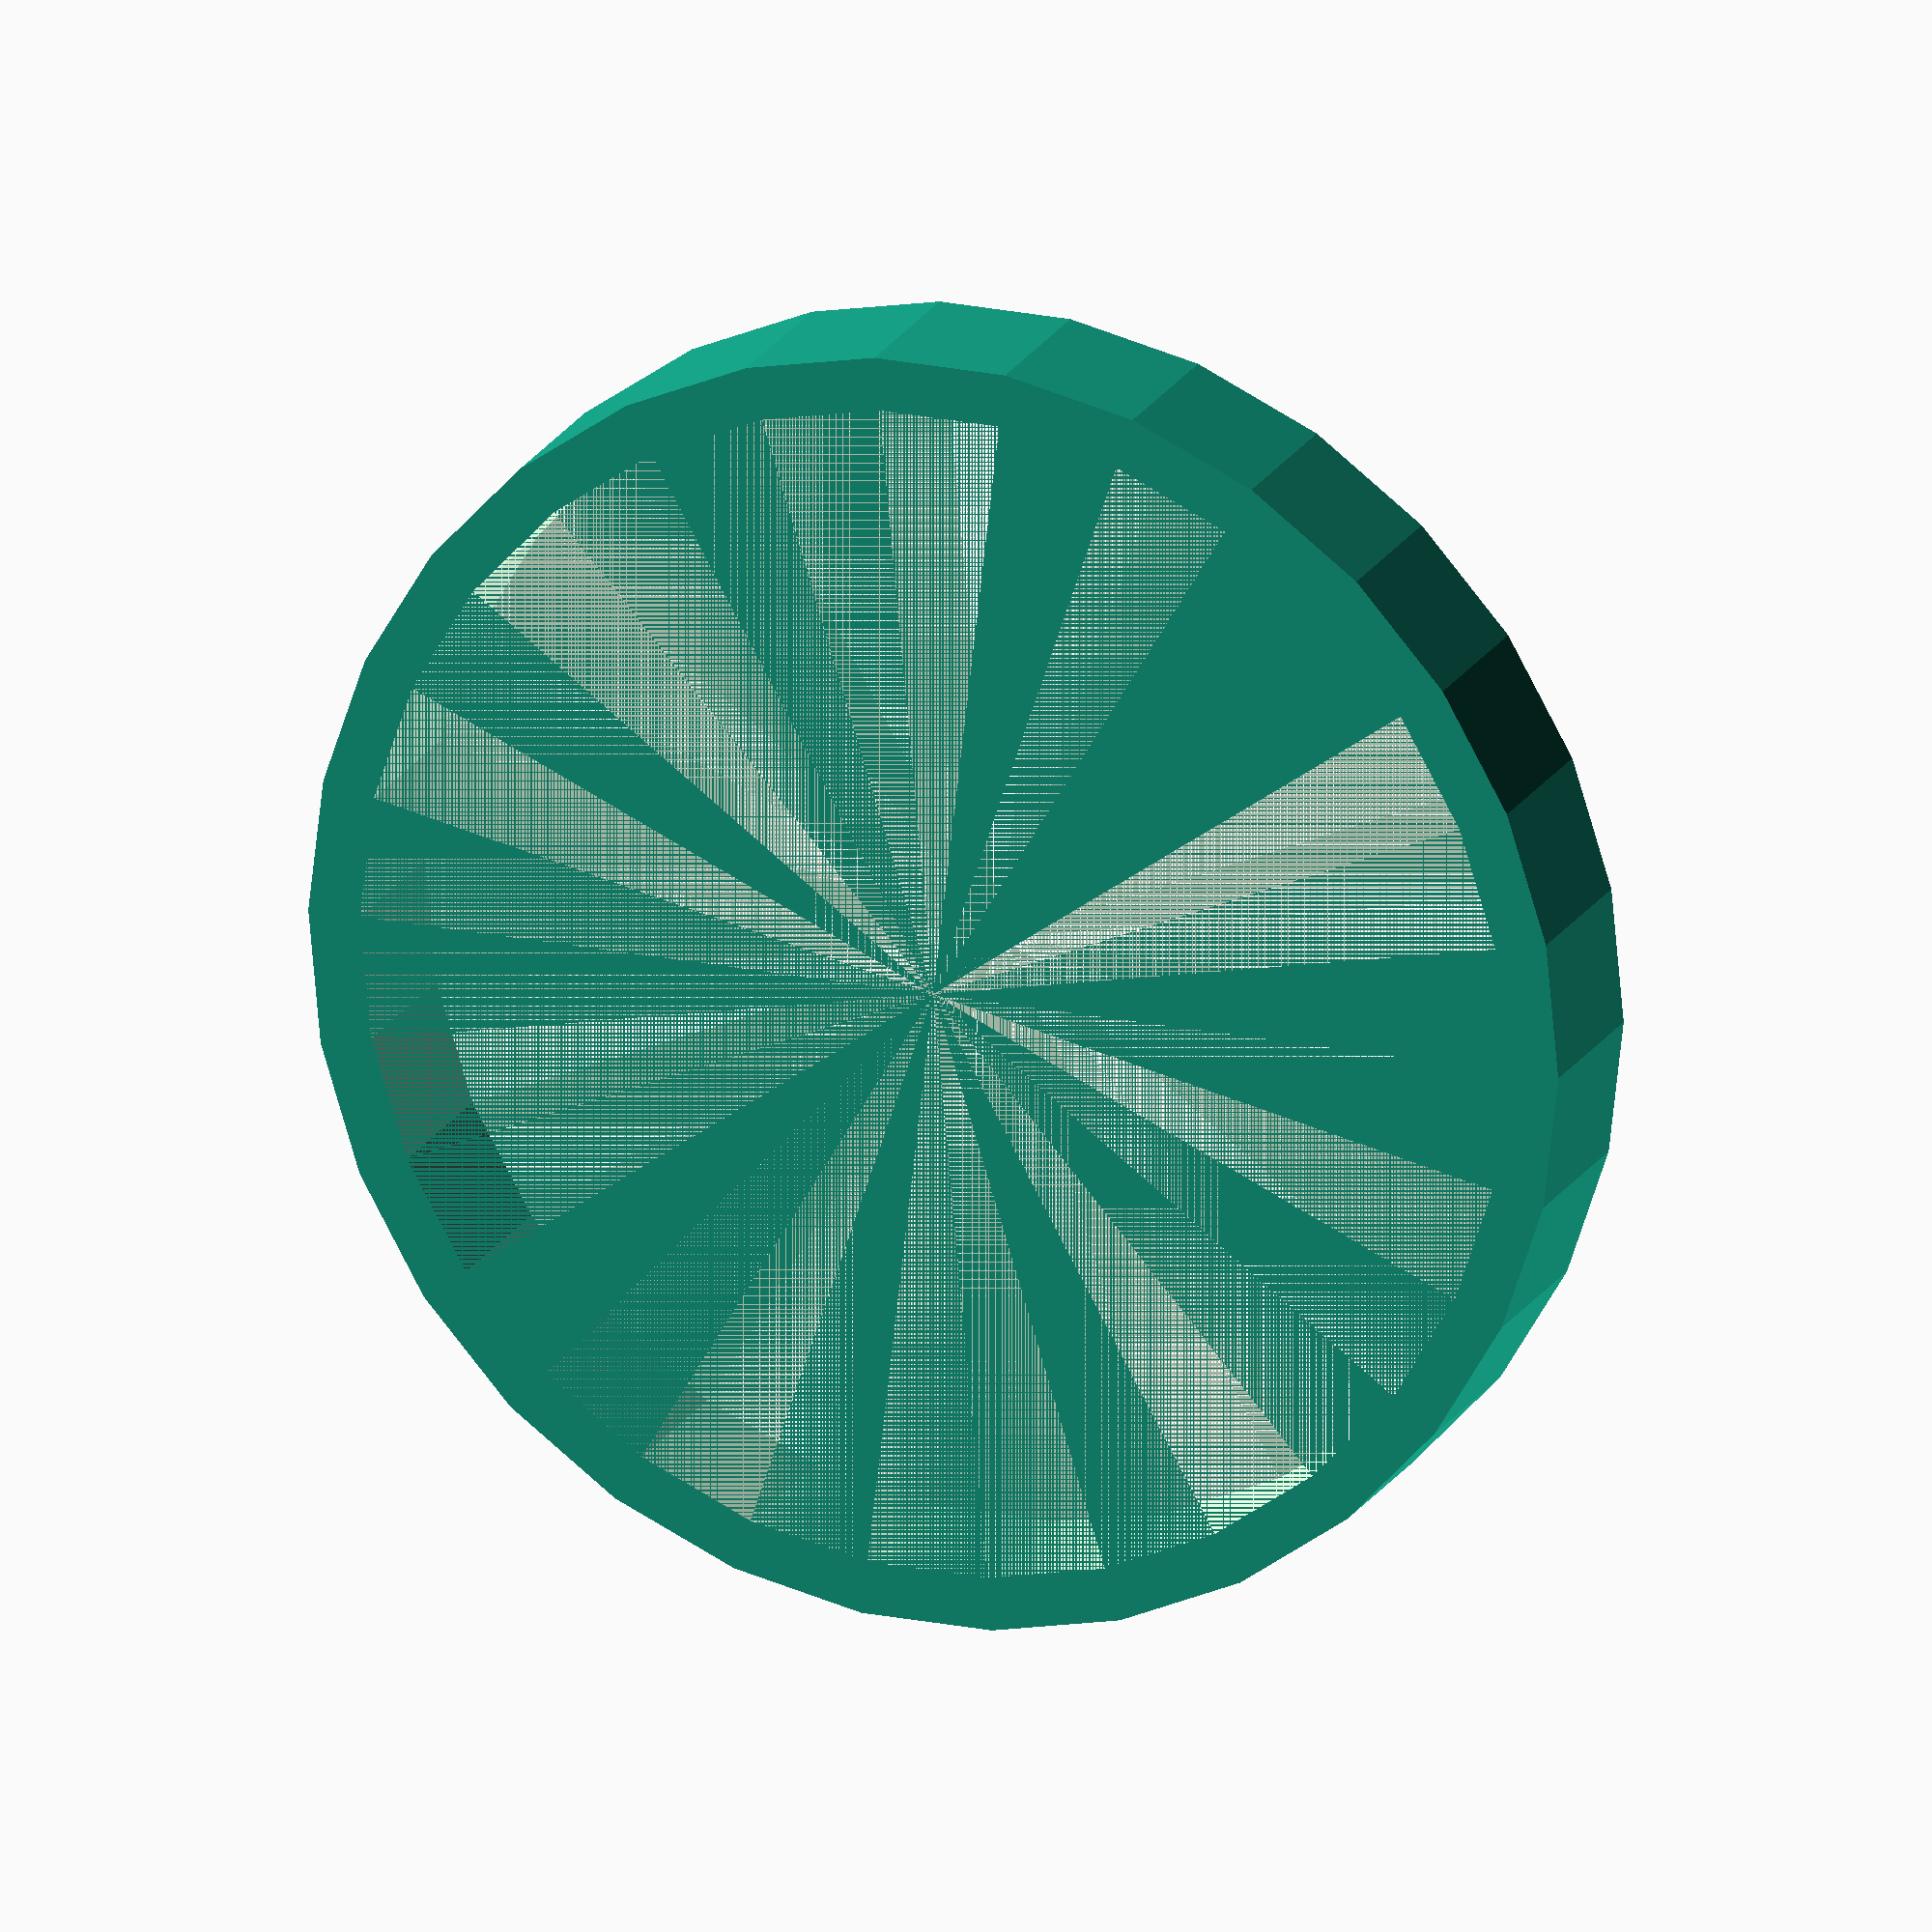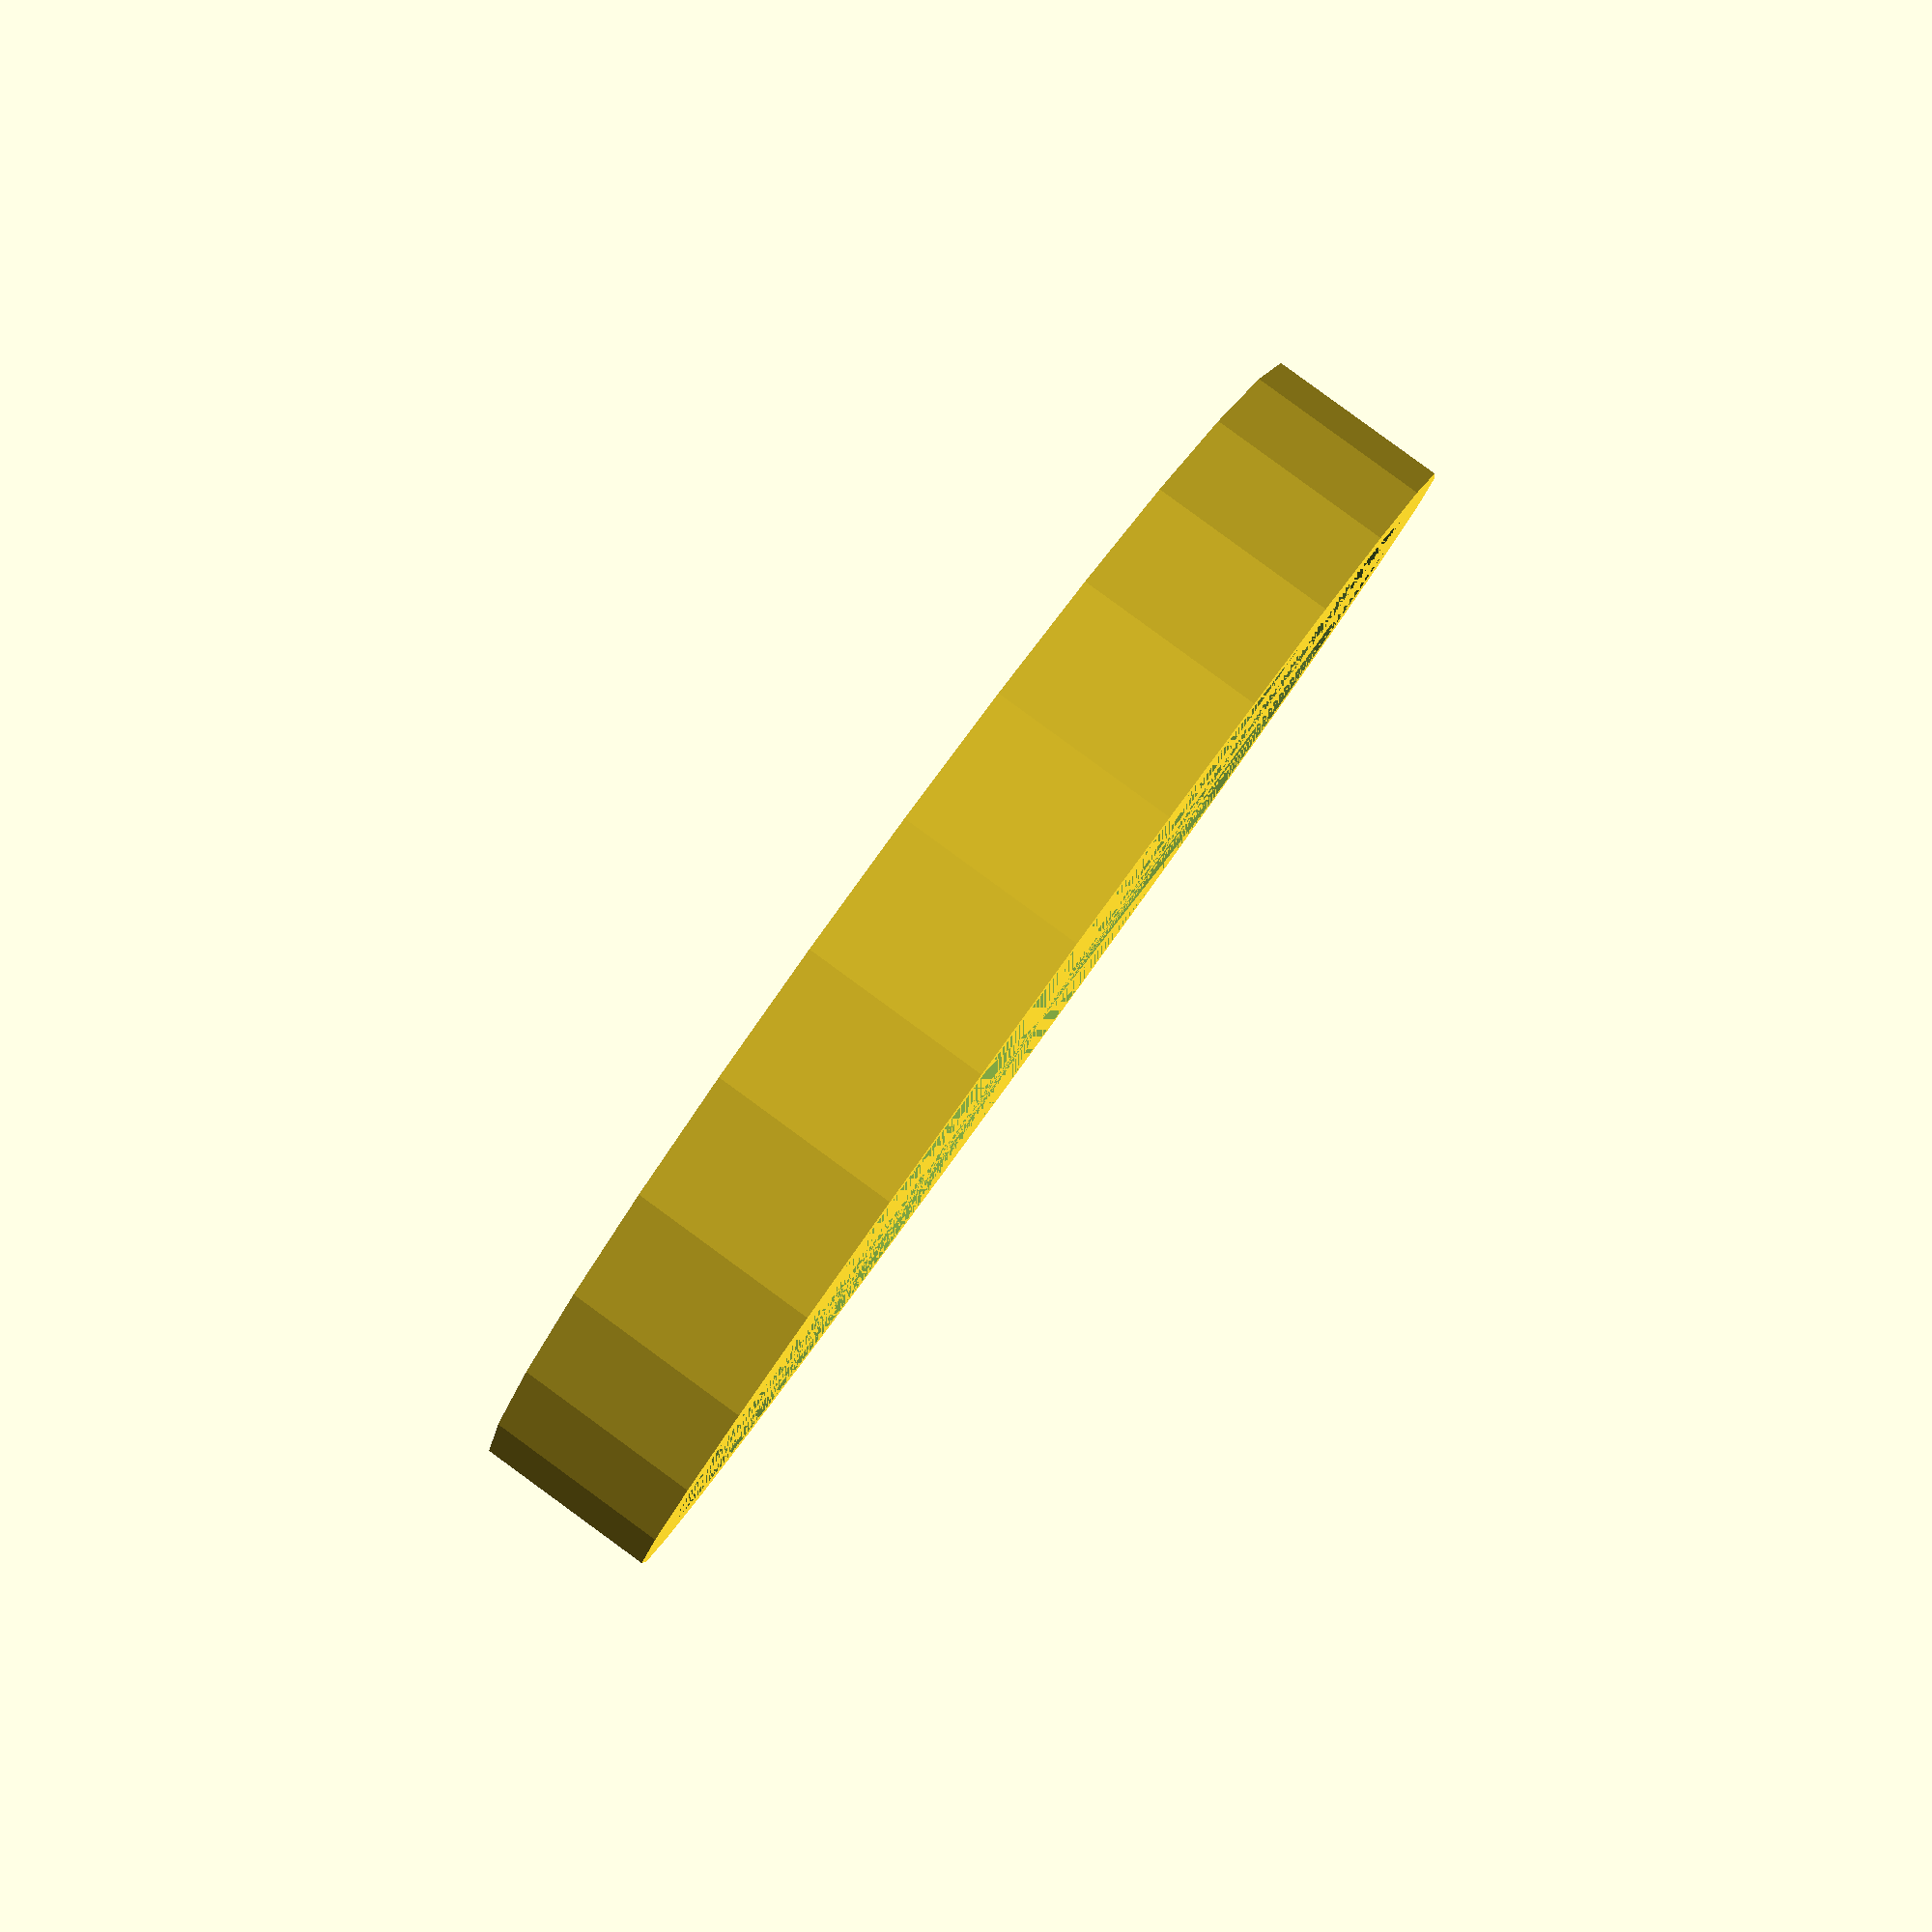
<openscad>
can_inner = 72.6;
wall_thickness_rim = 2.5 ;
can_outer = can_inner+wall_thickness_rim;

difference(){
cylinder(r=can_inner/2,h=10);
cylinder(r=can_inner/2-3,h=10);
}

</openscad>
<views>
elev=160.9 azim=323.4 roll=339.2 proj=o view=solid
elev=93.8 azim=21.1 roll=233.9 proj=p view=solid
</views>
